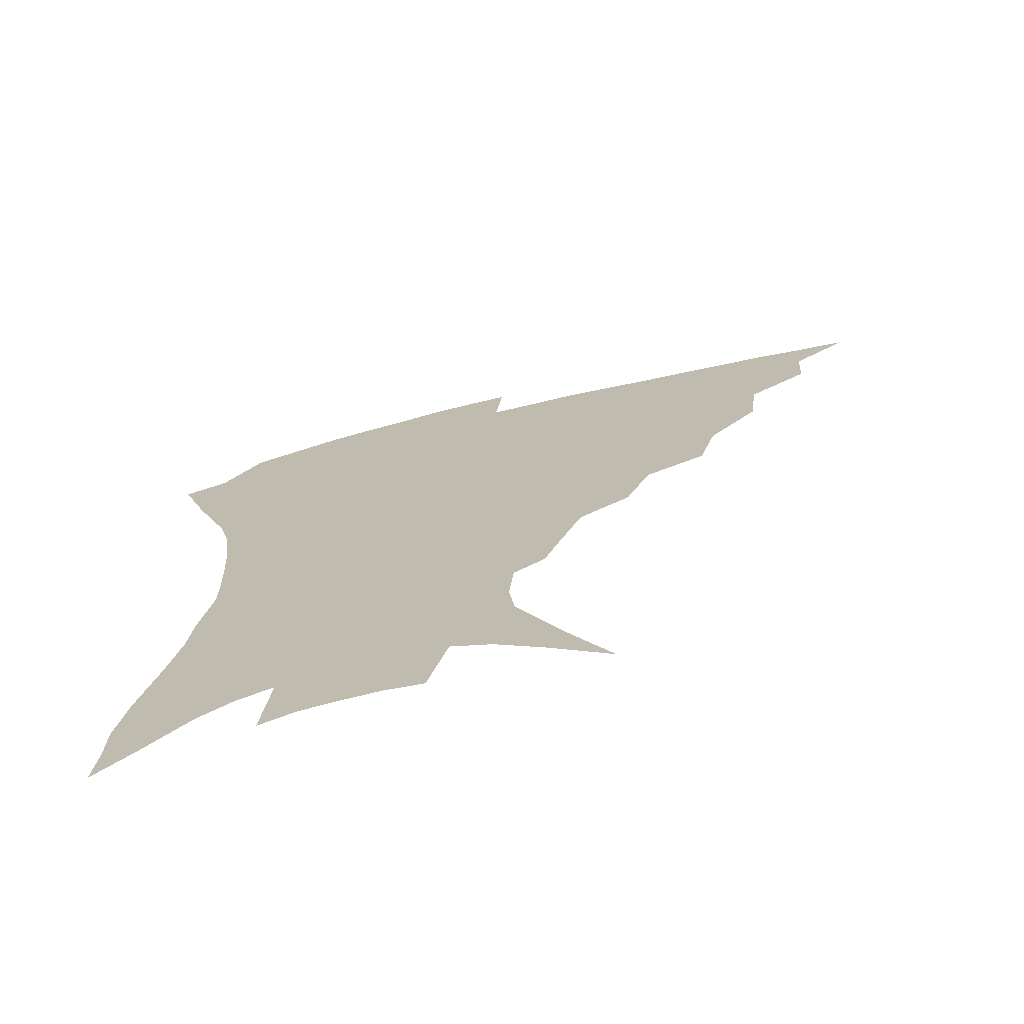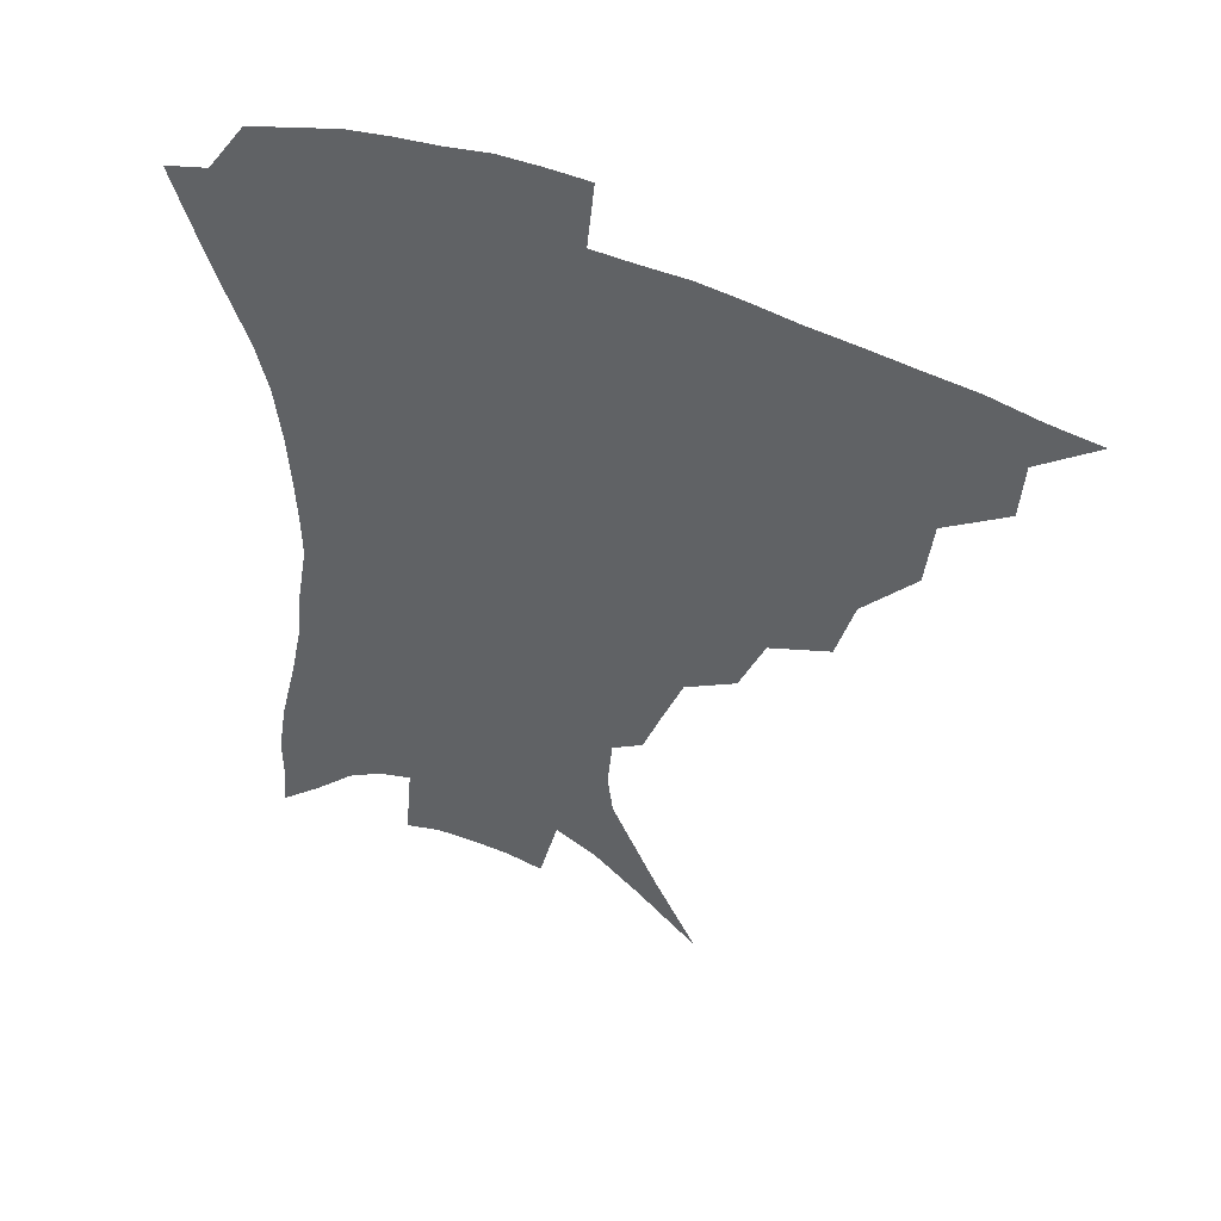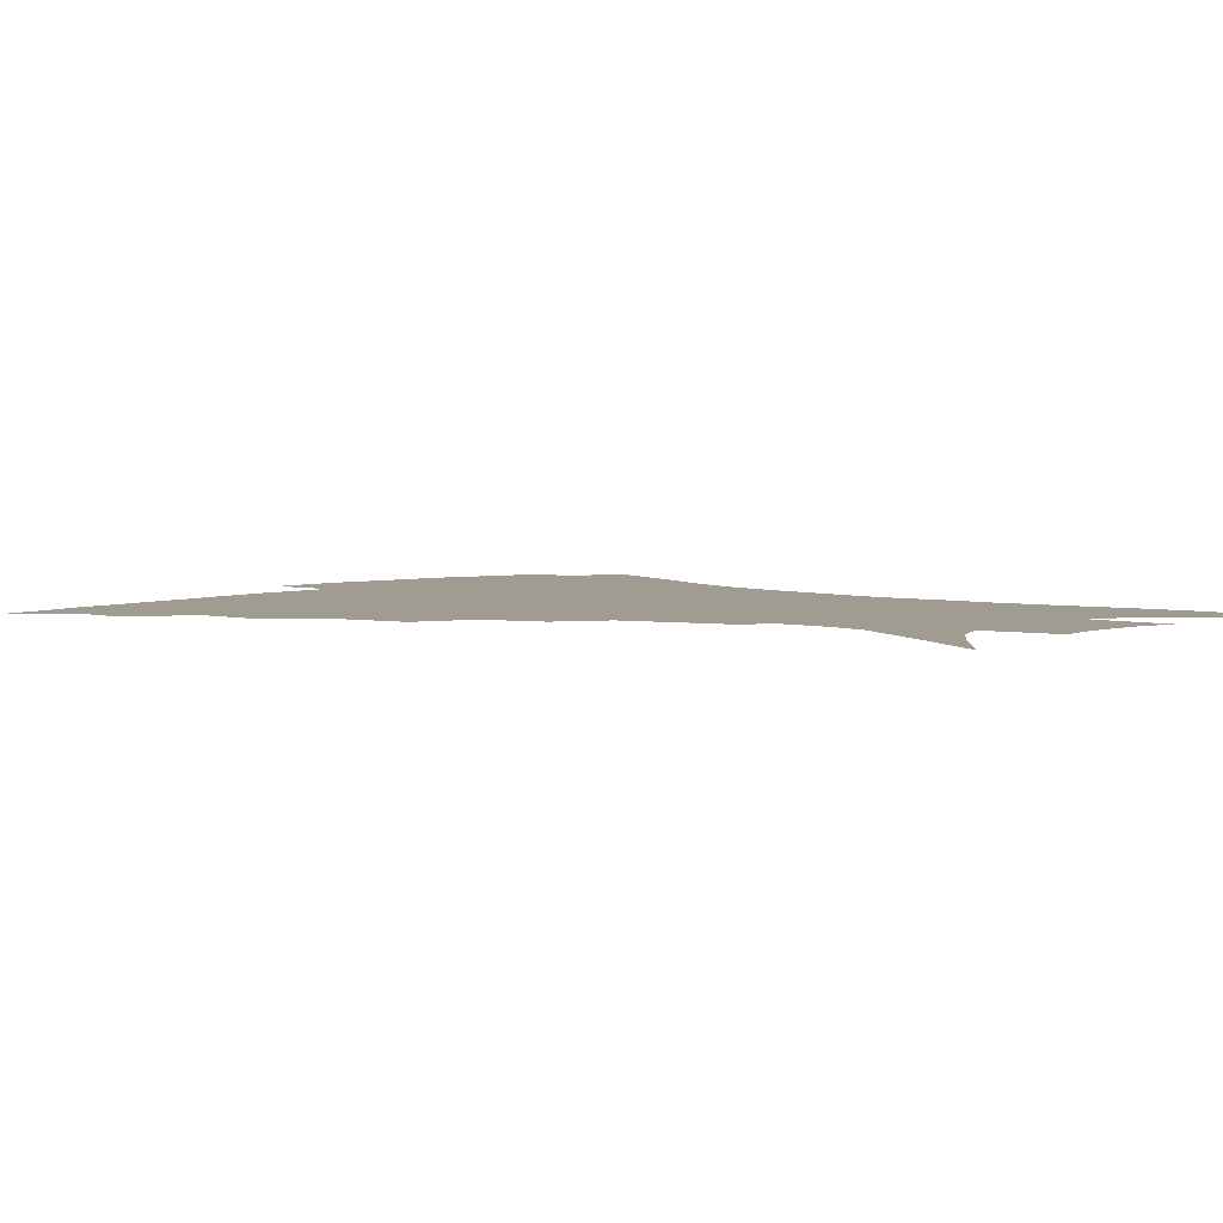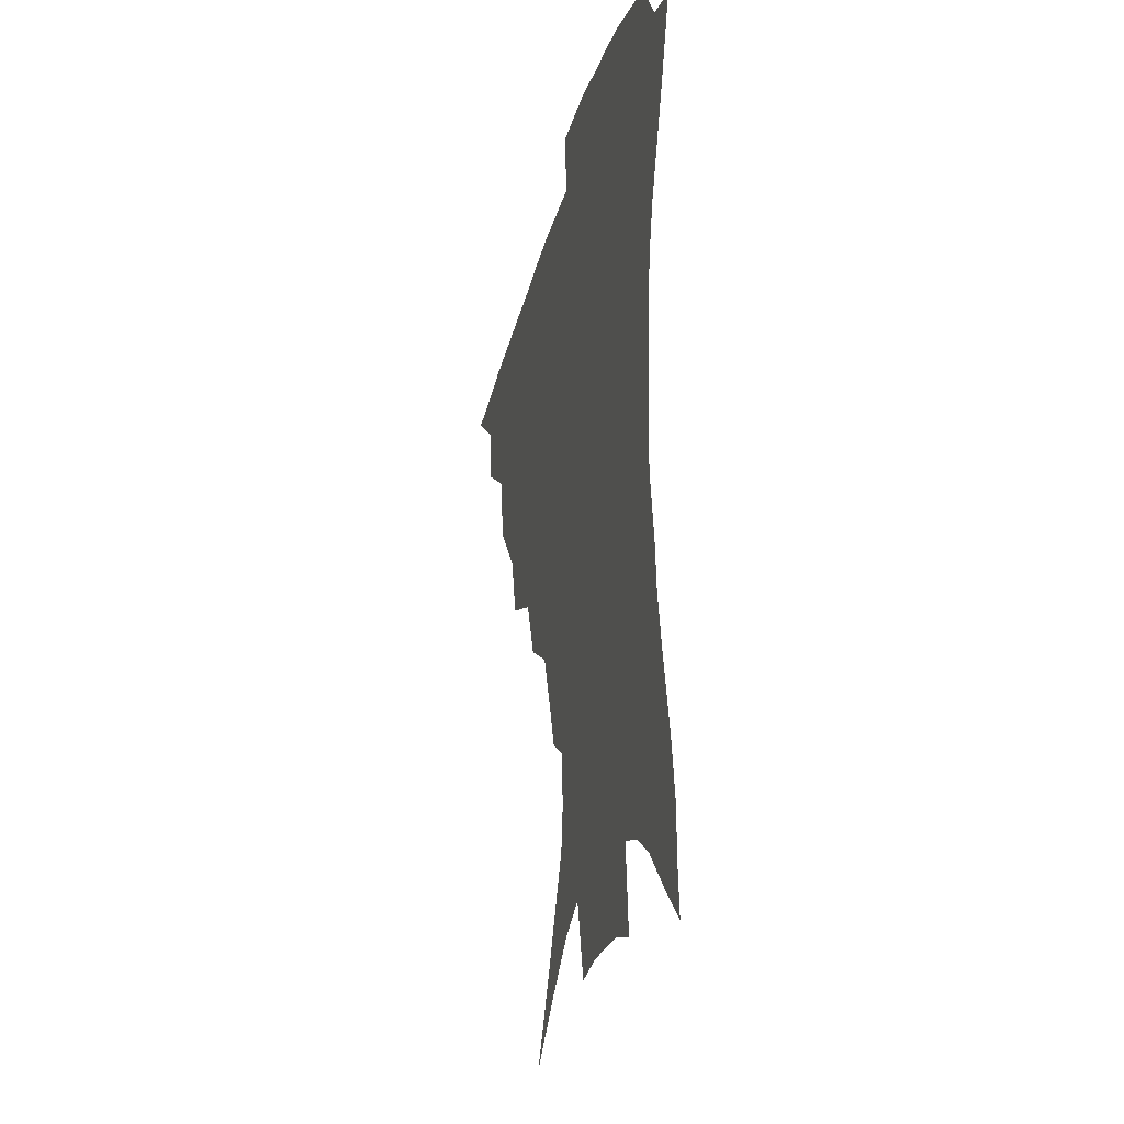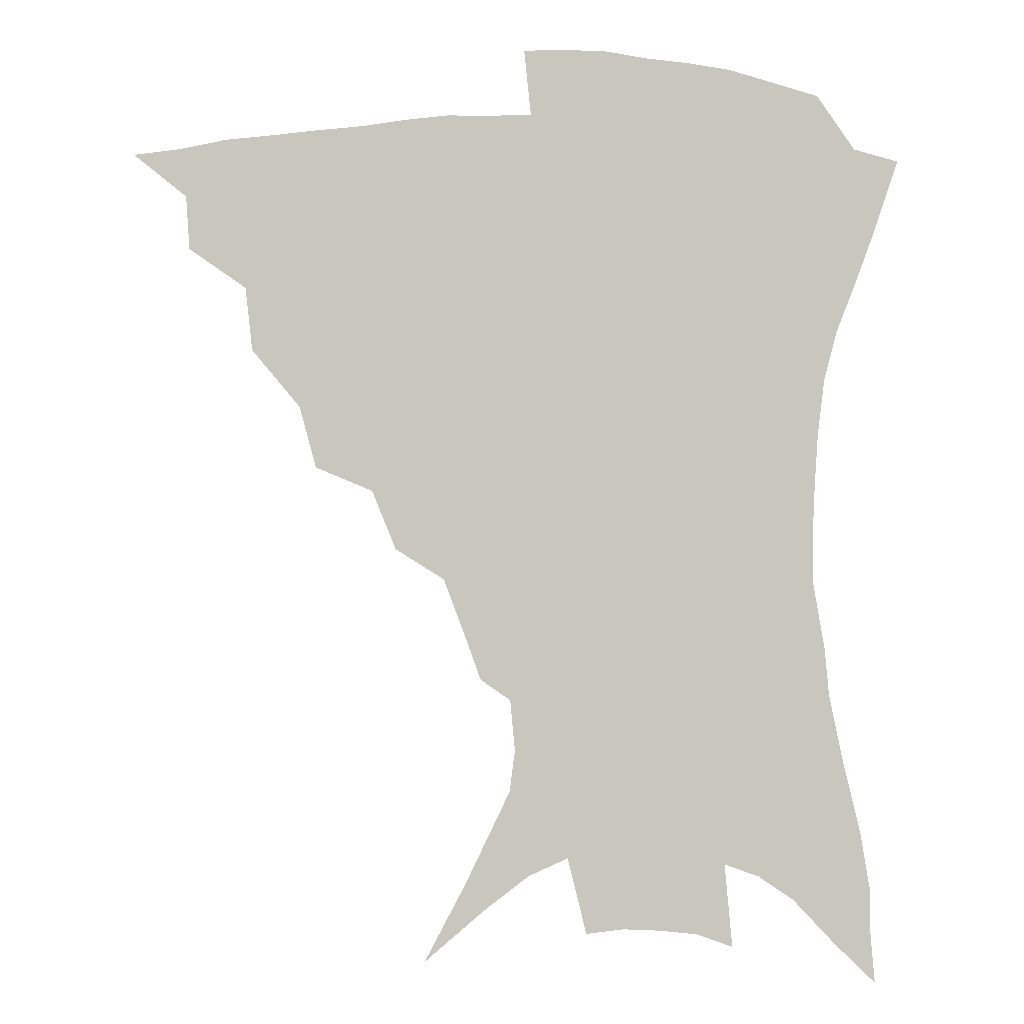
<metadata>
{"format":"obj","ext":"obj","renderer":"f3d","projection":"perspective","resolution":1024,"background":"white","views":[{"elev":-72.5,"azim":-166.7,"up":"+Y"},{"elev":49.6,"azim":-155.4,"up":"+Y"},{"elev":4.4,"azim":-46.8,"up":"+Z"},{"elev":-27.3,"azim":76.5,"up":"+Y"},{"elev":-1.8,"azim":3.3,"up":"+Y"}]}
</metadata>
<code>
v 435.6 383.7 0
v 455.3 350.6 0
v 454 369 0
v 451.9 385.6 0
v 477.4 315.3 0
v 475 336.9 0
v 472.8 355.1 0
v 470.2 371.3 0
v 467.9 388.6 0
v 499.7 274.5 0
v 494 295.4 0
v 494.1 324.9 0
v 491.4 342.4 0
v 488.5 358 0
v 485.9 374 0
v 484.1 390 0
v 527.4 246.2 0
v 519.2 266.3 0
v 513.9 289.5 0
v 512.2 314.6 0
v 508.9 329.9 0
v 506.3 345.4 0
v 504.1 360.5 0
v 502.1 375.6 0
v 499.9 391.6 0
v 556.8 201.4 0
v 551.3 216.5 0
v 544 235.9 0
v 536.4 259.6 0
v 531.3 281.3 0
v 527.7 299.9 0
v 525.8 319.3 0
v 523.3 333.7 0
v 520.9 348 0
v 518.8 362.5 0
v 517.1 377.4 0
v 515.4 392.9 0
v 537.6 104.9 0
v 551.6 131.7 0
v 566.7 163.1 0
v 568.5 177.2 0
v 566.9 194.4 0
v 562.8 211.2 0
v 557.4 230.6 0
v 551.7 246.9 0
v 546.6 271.6 0
v 543.1 288.3 0
v 540.6 305.5 0
v 538.9 322.1 0
v 537.2 336.3 0
v 534.9 349.9 0
v 533.4 364.2 0
v 532 378.9 0
v 530.4 394.9 0
v 557.7 122.4 0
v 569.8 149.3 0
v 575.5 168.4 0
v 575.9 186.6 0
v 573.5 206.9 0
v 569.5 223.4 0
v 565.1 237.1 0
v 560.8 259.2 0
v 557.3 276.4 0
v 555 294.2 0
v 553.5 310.8 0
v 552.2 325.2 0
v 551.1 338.4 0
v 550 351.9 0
v 547.7 365.6 0
v 547 379.7 0
v 545.1 396.3 0
v 573.2 134.5 0
v 582.2 159 0
v 583.9 176 0
v 583.1 195.5 0
v 580.9 214.3 0
v 577.3 230 0
v 573.7 246.5 0
v 570.7 266.9 0
v 568.4 283.2 0
v 566.8 298.5 0
v 565.6 312.8 0
v 564.4 325.9 0
v 565.3 341.6 0
v 563.9 353.5 0
v 563.4 366.3 0
v 561.4 380.7 0
v 560 396 0
v 586.6 140.6 0
v 592 164.6 0
v 592 184.1 0
v 590.1 199.5 0
v 588.9 218.2 0
v 585.3 235.9 0
v 583 251.4 0
v 580.6 272.5 0
v 579.1 285.3 0
v 578.1 300.9 0
v 578.1 316.4 0
v 577.3 328.7 0
v 577.3 341.5 0
v 576.8 354.1 0
v 576.4 367 0
v 575.6 380.3 0
v 574.1 396.1 0
v 571.8 418.5 0
v 592.9 115 0
v 598.3 146.5 0
v 600.4 165.9 0
v 599.8 185.2 0
v 599.4 190.9 0
v 596.3 221.6 0
v 594.3 235.2 0
v 591.9 257.9 0
v 590.6 273.6 0
v 589.9 289.3 0
v 589.5 303.2 0
v 589.7 317.8 0
v 590 330.7 0
v 589.8 342.1 0
v 590.2 354.7 0
v 589.7 367.5 0
v 588.9 381.5 0
v 587.5 398.2 0
v 585.3 418.5 0
v 605.5 116.7 0
v 608.3 146.4 0
v 609.2 168.6 0
v 608.4 185.8 0
v 607.1 207.3 0
v 604.4 225.2 0
v 603.1 240.3 0
v 601.3 258.4 0
v 600.5 274.9 0
v 600.2 289.1 0
v 600.3 302.2 0
v 600.8 317.2 0
v 601.5 329.9 0
v 602.4 342.6 0
v 602.8 354.7 0
v 603.1 367.2 0
v 602.5 381.6 0
v 601.6 397.6 0
v 599.1 418 0
v 618.1 116.3 0
v 618.4 145.8 0
v 617.7 169.6 0
v 616.8 189.5 0
v 615.1 208.2 0
v 613.2 223.8 0
v 611.5 243.6 0
v 610.8 257.9 0
v 610.2 274.8 0
v 610.4 289.3 0
v 611.1 303.8 0
v 612 317.2 0
v 613.3 330.5 0
v 614.5 342.3 0
v 615.4 354.1 0
v 616.2 366.8 0
v 616.4 380.3 0
v 616.2 395 0
v 613.7 415.2 0
v 630.6 115.2 0
v 629.2 141 0
v 626.8 167.6 0
v 625.2 188.5 0
v 623.3 208 0
v 621.4 226.9 0
v 620.8 240.6 0
v 619.8 258.6 0
v 619.7 273.8 0
v 620.2 289.1 0
v 621.4 302 0
v 622.8 316.3 0
v 624.4 329.3 0
v 626 340.8 0
v 628.5 353.4 0
v 630 365.3 0
v 630.2 378.7 0
v 630.3 393.1 0
v 627.9 413.4 0
v 642.5 111 0
v 639.9 138.9 0
v 636.6 164.2 0
v 633.5 189.4 0
v 632.1 205.8 0
v 630.6 222.5 0
v 629.7 238.6 0
v 629.1 254.9 0
v 629.4 269.7 0
v 630 285.1 0
v 631.2 300.1 0
v 633.1 316.3 0
v 635.2 327.3 0
v 637.2 338.4 0
v 640.5 352.4 0
v 642.5 363.9 0
v 643.8 376.2 0
v 645 389.1 0
v 642.2 410.9 0
v 651.4 134.9 0
v 647.1 158.6 0
v 643.5 182 0
v 641.2 201.5 0
v 639.2 220 0
v 638.6 235.4 0
v 638.3 250.7 0
v 638.9 264.4 0
v 639.2 282.3 0
v 640.7 298.6 0
v 643 311.9 0
v 645.7 325.3 0
v 648.7 337.3 0
v 651.7 349.9 0
v 654.5 361.9 0
v 656.6 374.1 0
v 658 387.4 0
v 657.2 406.2 0
v 663 127.2 0
v 659 149.1 0
v 654.2 173.8 0
v 652.5 191.2 0
v 649.1 212.6 0
v 648.1 229.1 0
v 647.6 245 0
v 647.8 260.3 0
v 648.4 277 0
v 649.9 293.3 0
v 652.5 306.5 0
v 655.5 322.5 0
v 659.2 333.8 0
v 663 347.4 0
v 666.4 359.3 0
v 669.5 371.6 0
v 671.2 385.7 0
v 672.3 401.4 0
v 677.2 112.2 0
v 672.6 135.4 0
v 667.3 160.4 0
v 664.4 180.2 0
v 660.4 201.7 0
v 659.1 218.3 0
v 658.9 233.1 0
v 657.7 251.4 0
v 657.6 269.6 0
v 659.4 284.3 0
v 661.6 299.8 0
v 664.6 316.3 0
v 669.3 328 0
v 673.6 343.4 0
v 678.4 355.5 0
v 682.3 368.7 0
v 684.8 382.9 0
v 690.5 99.46 0
v 689.1 115.9 0
v 689.1 130 0
v 685.8 150.2 0
v 679.9 175 0
v 675.5 196.5 0
v 674.1 212.3 0
v 670.1 235.6 0
v 670.2 251 0
v 670.9 267.3 0
v 672.1 285.3 0
v 674.3 303.9 0
v 678.6 320.3 0
v 684.2 334.8 0
v 690.3 351.2 0
v 695.1 365.3 0
v 699.5 378.6 0
v 721 391 0
f 3 4 1
f 6 7 2
f 2 7 3
f 7 8 3
f 3 8 4
f 8 9 4
f 11 12 5
f 5 12 6
f 12 13 6
f 6 13 7
f 13 14 7
f 7 14 8
f 14 15 8
f 8 15 9
f 15 16 9
f 18 19 10
f 10 19 11
f 19 20 11
f 11 20 12
f 20 21 12
f 12 21 13
f 21 22 13
f 13 22 14
f 22 23 14
f 14 23 15
f 23 24 15
f 15 24 16
f 24 25 16
f 28 29 17
f 17 29 18
f 29 30 18
f 18 30 19
f 30 31 19
f 19 31 20
f 31 32 20
f 20 32 21
f 32 33 21
f 21 33 22
f 33 34 22
f 22 34 23
f 34 35 23
f 23 35 24
f 35 36 24
f 24 36 25
f 36 37 25
f 42 43 26
f 26 43 27
f 43 44 27
f 27 44 28
f 44 45 28
f 28 45 29
f 45 46 29
f 29 46 30
f 46 47 30
f 30 47 31
f 47 48 31
f 31 48 32
f 48 49 32
f 32 49 33
f 49 50 33
f 33 50 34
f 50 51 34
f 34 51 35
f 51 52 35
f 35 52 36
f 52 53 36
f 36 53 37
f 53 54 37
f 38 55 39
f 55 56 39
f 39 56 40
f 56 57 40
f 40 57 41
f 57 58 41
f 41 58 42
f 58 59 42
f 42 59 43
f 59 60 43
f 43 60 44
f 60 61 44
f 44 61 45
f 61 62 45
f 45 62 46
f 62 63 46
f 46 63 47
f 63 64 47
f 47 64 48
f 64 65 48
f 48 65 49
f 65 66 49
f 49 66 50
f 66 67 50
f 50 67 51
f 67 68 51
f 51 68 52
f 68 69 52
f 52 69 53
f 69 70 53
f 53 70 54
f 70 71 54
f 55 72 56
f 72 73 56
f 56 73 57
f 73 74 57
f 57 74 58
f 74 75 58
f 58 75 59
f 75 76 59
f 59 76 60
f 76 77 60
f 60 77 61
f 77 78 61
f 61 78 62
f 78 79 62
f 62 79 63
f 79 80 63
f 63 80 64
f 80 81 64
f 64 81 65
f 81 82 65
f 65 82 66
f 82 83 66
f 66 83 67
f 83 84 67
f 67 84 68
f 84 85 68
f 68 85 69
f 85 86 69
f 69 86 70
f 86 87 70
f 70 87 71
f 87 88 71
f 72 89 73
f 89 90 73
f 73 90 74
f 90 91 74
f 74 91 75
f 91 92 75
f 75 92 76
f 92 93 76
f 76 93 77
f 93 94 77
f 77 94 78
f 94 95 78
f 78 95 79
f 95 96 79
f 79 96 80
f 96 97 80
f 80 97 81
f 97 98 81
f 81 98 82
f 98 99 82
f 82 99 83
f 99 100 83
f 83 100 84
f 100 101 84
f 84 101 85
f 101 102 85
f 85 102 86
f 102 103 86
f 86 103 87
f 103 104 87
f 87 104 88
f 104 105 88
f 107 108 89
f 89 108 90
f 108 109 90
f 90 109 91
f 109 110 91
f 91 110 92
f 110 111 92
f 92 111 93
f 111 112 93
f 93 112 94
f 112 113 94
f 94 113 95
f 113 114 95
f 95 114 96
f 114 115 96
f 96 115 97
f 115 116 97
f 97 116 98
f 116 117 98
f 98 117 99
f 117 118 99
f 99 118 100
f 118 119 100
f 100 119 101
f 119 120 101
f 101 120 102
f 120 121 102
f 102 121 103
f 121 122 103
f 103 122 104
f 122 123 104
f 104 123 105
f 123 124 105
f 105 124 106
f 124 125 106
f 107 126 108
f 126 127 108
f 108 127 109
f 127 128 109
f 109 128 110
f 128 129 110
f 110 129 111
f 129 130 111
f 111 130 112
f 130 131 112
f 112 131 113
f 131 132 113
f 113 132 114
f 132 133 114
f 114 133 115
f 133 134 115
f 115 134 116
f 134 135 116
f 116 135 117
f 135 136 117
f 117 136 118
f 136 137 118
f 118 137 119
f 137 138 119
f 119 138 120
f 138 139 120
f 120 139 121
f 139 140 121
f 121 140 122
f 140 141 122
f 122 141 123
f 141 142 123
f 123 142 124
f 142 143 124
f 124 143 125
f 143 144 125
f 126 145 127
f 145 146 127
f 127 146 128
f 146 147 128
f 128 147 129
f 147 148 129
f 129 148 130
f 148 149 130
f 130 149 131
f 149 150 131
f 131 150 132
f 150 151 132
f 132 151 133
f 151 152 133
f 133 152 134
f 152 153 134
f 134 153 135
f 153 154 135
f 135 154 136
f 154 155 136
f 136 155 137
f 155 156 137
f 137 156 138
f 156 157 138
f 138 157 139
f 157 158 139
f 139 158 140
f 158 159 140
f 140 159 141
f 159 160 141
f 141 160 142
f 160 161 142
f 142 161 143
f 161 162 143
f 143 162 144
f 162 163 144
f 145 164 146
f 164 165 146
f 146 165 147
f 165 166 147
f 147 166 148
f 166 167 148
f 148 167 149
f 167 168 149
f 149 168 150
f 168 169 150
f 150 169 151
f 169 170 151
f 151 170 152
f 170 171 152
f 152 171 153
f 171 172 153
f 153 172 154
f 172 173 154
f 154 173 155
f 173 174 155
f 155 174 156
f 174 175 156
f 156 175 157
f 175 176 157
f 157 176 158
f 176 177 158
f 158 177 159
f 177 178 159
f 159 178 160
f 178 179 160
f 160 179 161
f 179 180 161
f 161 180 162
f 180 181 162
f 162 181 163
f 181 182 163
f 164 183 165
f 183 184 165
f 165 184 166
f 184 185 166
f 166 185 167
f 185 186 167
f 167 186 168
f 186 187 168
f 168 187 169
f 187 188 169
f 169 188 170
f 188 189 170
f 170 189 171
f 189 190 171
f 171 190 172
f 190 191 172
f 172 191 173
f 191 192 173
f 173 192 174
f 192 193 174
f 174 193 175
f 193 194 175
f 175 194 176
f 194 195 176
f 176 195 177
f 195 196 177
f 177 196 178
f 196 197 178
f 178 197 179
f 197 198 179
f 179 198 180
f 198 199 180
f 180 199 181
f 199 200 181
f 181 200 182
f 200 201 182
f 184 202 185
f 202 203 185
f 185 203 186
f 203 204 186
f 186 204 187
f 204 205 187
f 187 205 188
f 205 206 188
f 188 206 189
f 206 207 189
f 189 207 190
f 207 208 190
f 190 208 191
f 208 209 191
f 191 209 192
f 209 210 192
f 192 210 193
f 210 211 193
f 193 211 194
f 211 212 194
f 194 212 195
f 212 213 195
f 195 213 196
f 213 214 196
f 196 214 197
f 214 215 197
f 197 215 198
f 215 216 198
f 198 216 199
f 216 217 199
f 199 217 200
f 217 218 200
f 200 218 201
f 218 219 201
f 202 220 203
f 220 221 203
f 203 221 204
f 221 222 204
f 204 222 205
f 222 223 205
f 205 223 206
f 223 224 206
f 206 224 207
f 224 225 207
f 207 225 208
f 225 226 208
f 208 226 209
f 226 227 209
f 209 227 210
f 227 228 210
f 210 228 211
f 228 229 211
f 211 229 212
f 229 230 212
f 212 230 213
f 230 231 213
f 213 231 214
f 231 232 214
f 214 232 215
f 232 233 215
f 215 233 216
f 233 234 216
f 216 234 217
f 234 235 217
f 217 235 218
f 235 236 218
f 218 236 219
f 236 237 219
f 220 238 221
f 238 239 221
f 221 239 222
f 239 240 222
f 222 240 223
f 240 241 223
f 223 241 224
f 241 242 224
f 224 242 225
f 242 243 225
f 225 243 226
f 243 244 226
f 226 244 227
f 244 245 227
f 227 245 228
f 245 246 228
f 228 246 229
f 246 247 229
f 229 247 230
f 247 248 230
f 230 248 231
f 248 249 231
f 231 249 232
f 249 250 232
f 232 250 233
f 250 251 233
f 233 251 234
f 251 252 234
f 234 252 235
f 252 253 235
f 235 253 236
f 253 254 236
f 236 254 237
f 238 255 239
f 255 256 239
f 239 256 240
f 256 257 240
f 240 257 241
f 257 258 241
f 241 258 242
f 258 259 242
f 242 259 243
f 259 260 243
f 243 260 244
f 260 261 244
f 244 261 245
f 261 262 245
f 245 262 246
f 262 263 246
f 246 263 247
f 263 264 247
f 247 264 248
f 264 265 248
f 248 265 249
f 265 266 249
f 249 266 250
f 266 267 250
f 250 267 251
f 267 268 251
f 251 268 252
f 268 269 252
f 252 269 253
f 269 270 253
f 253 270 254
f 270 271 254

</code>
